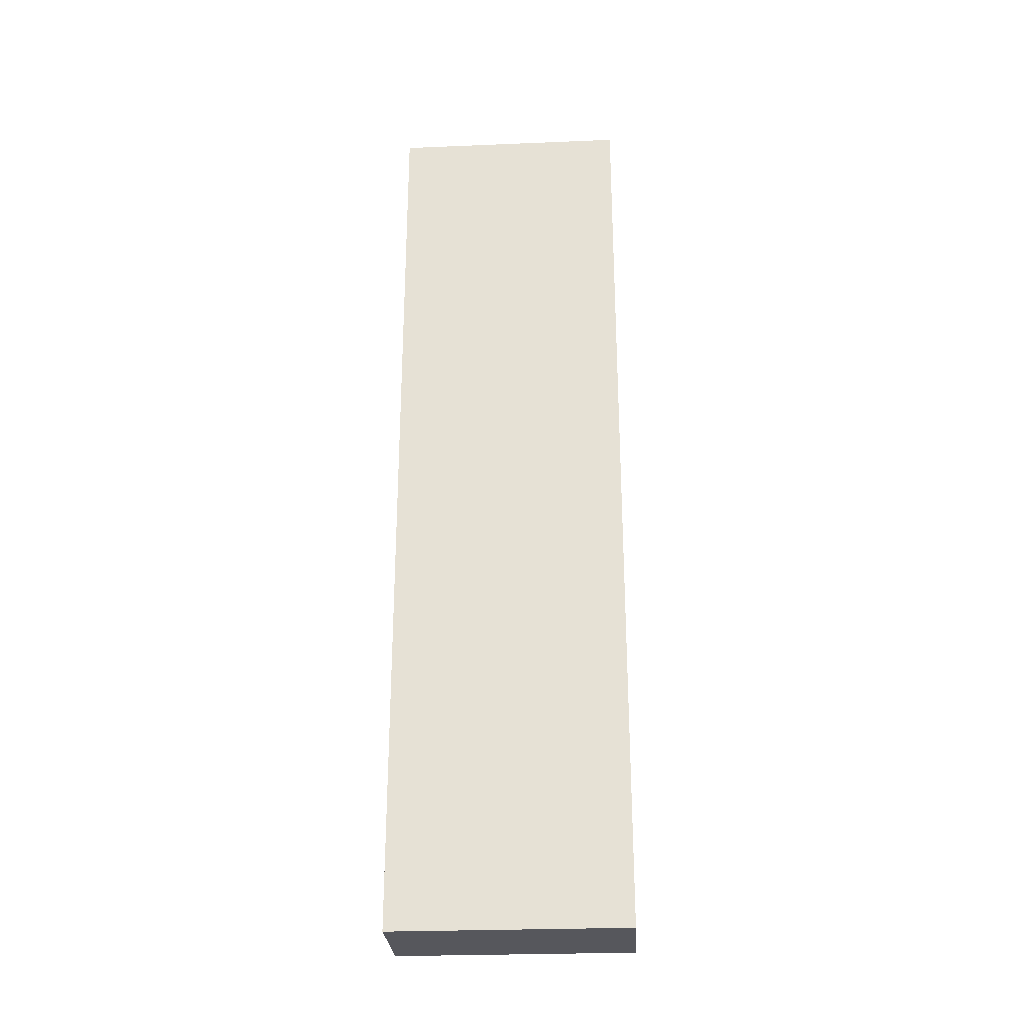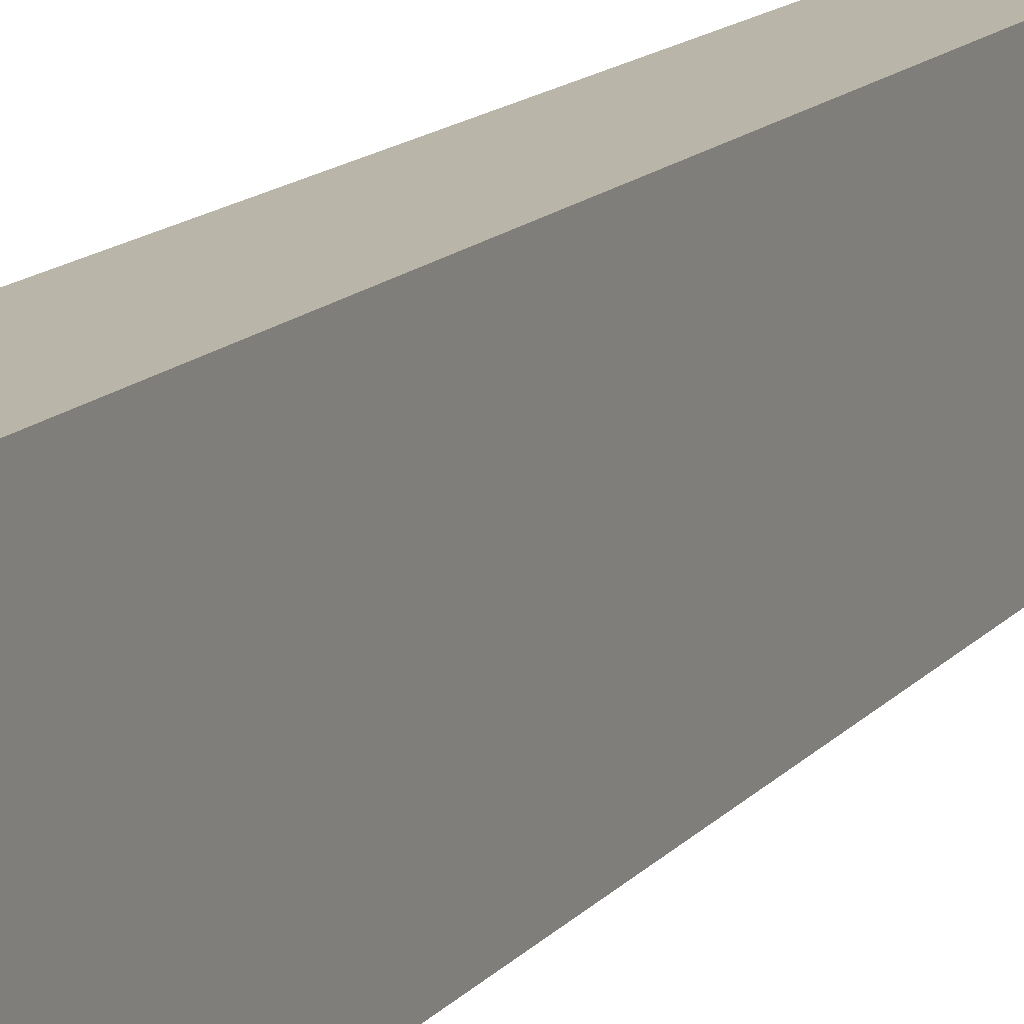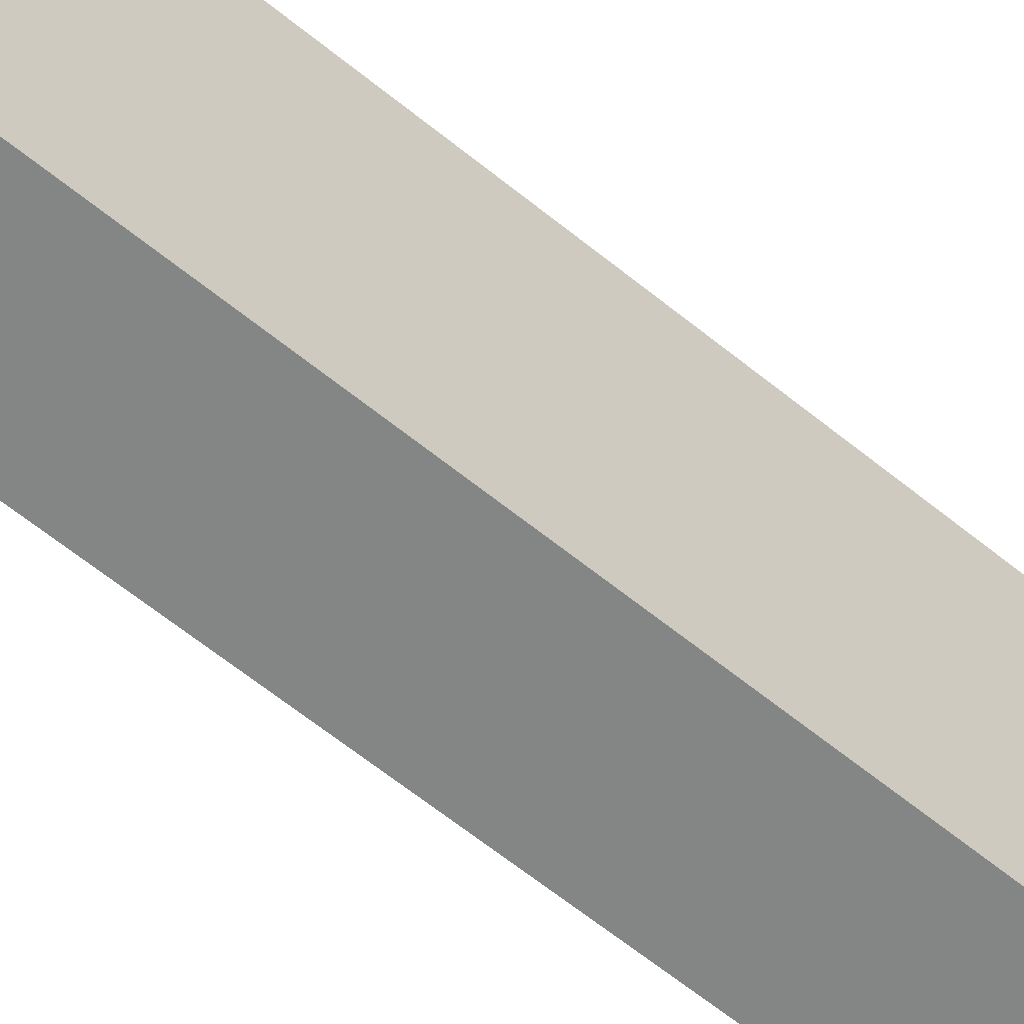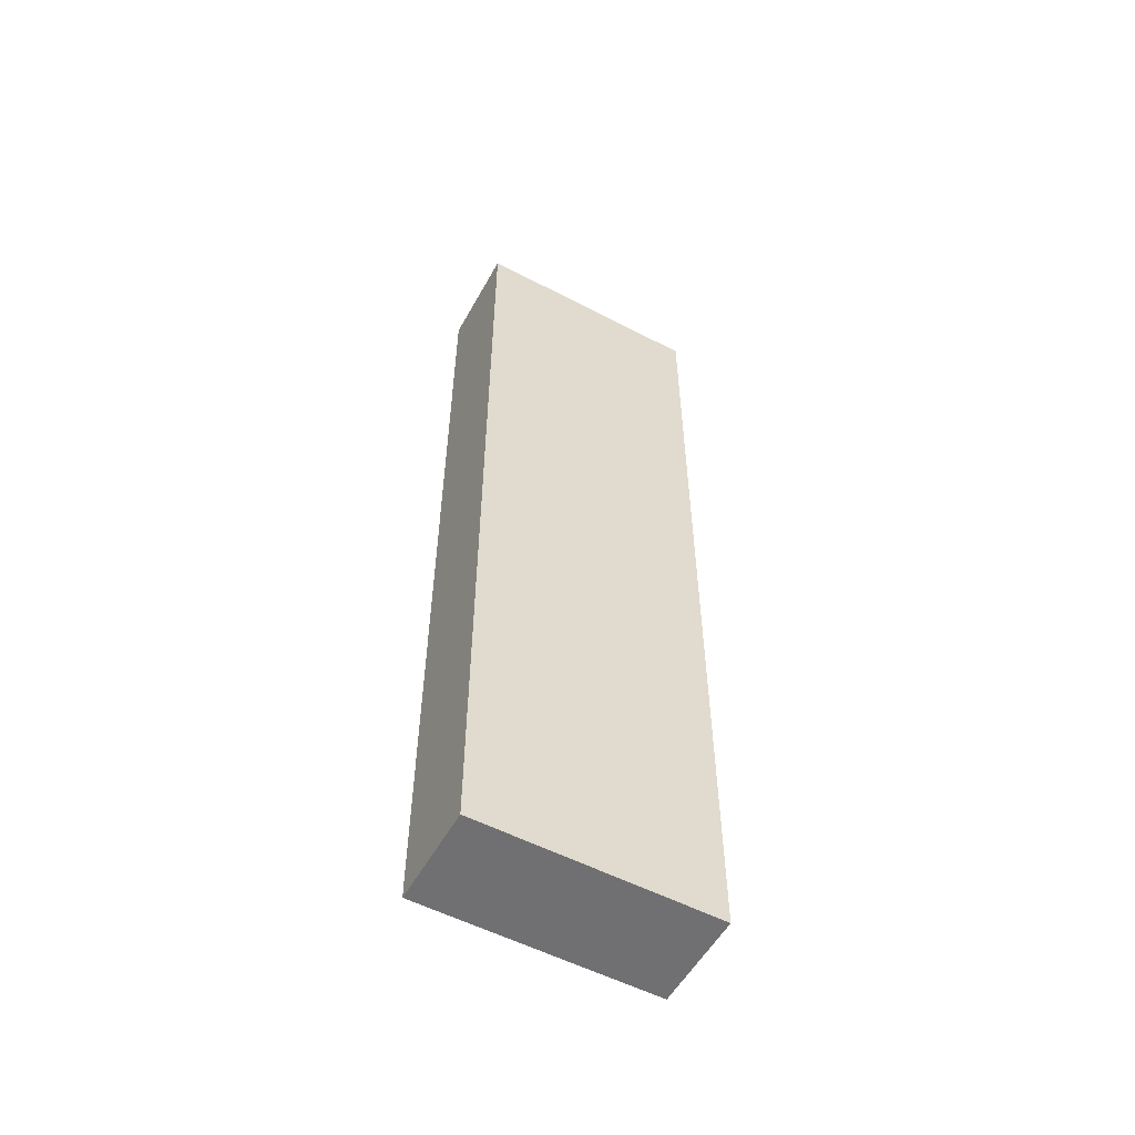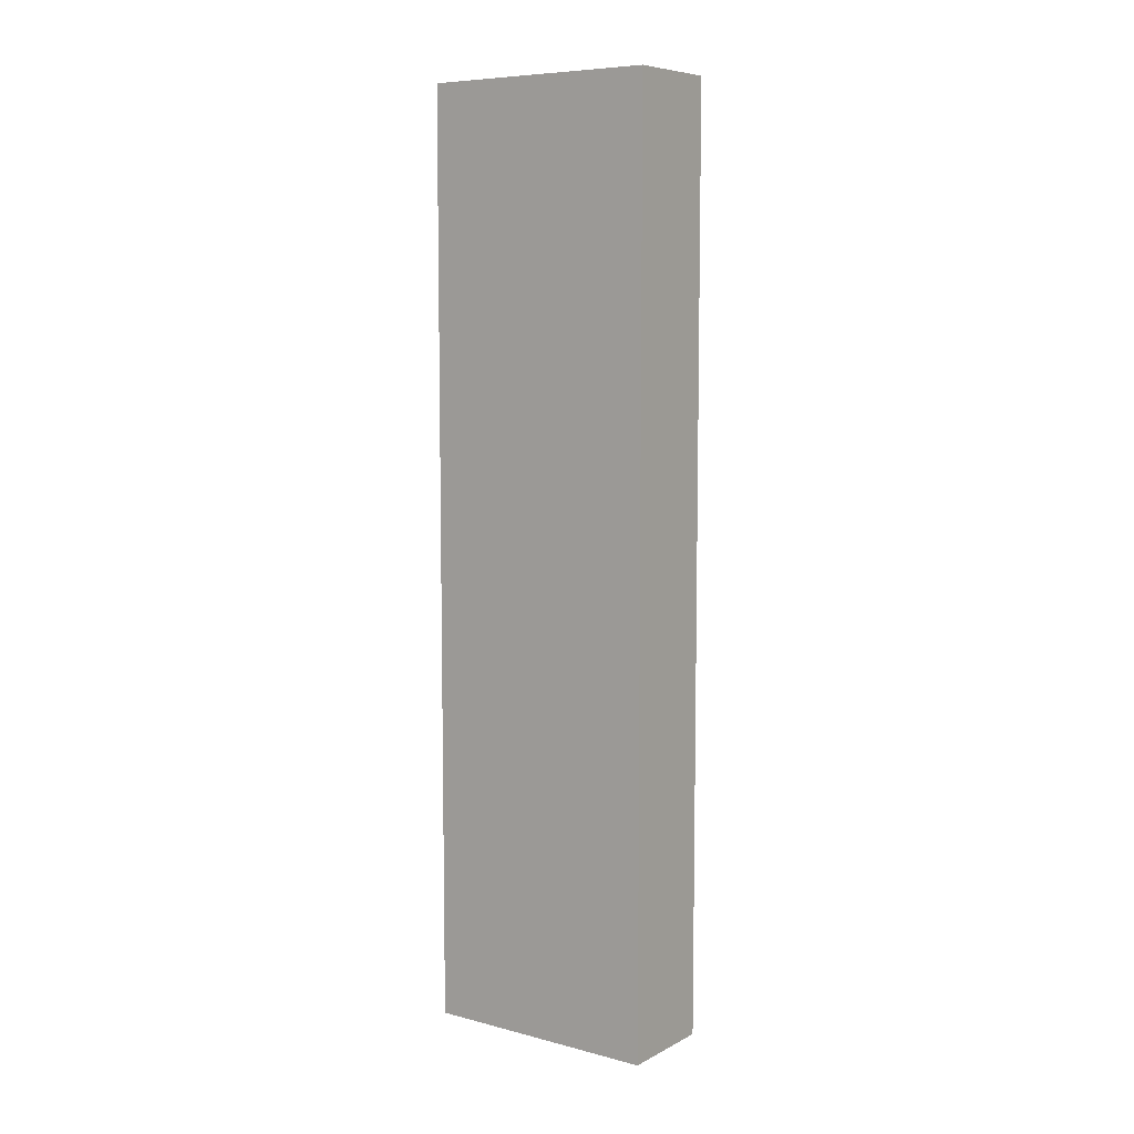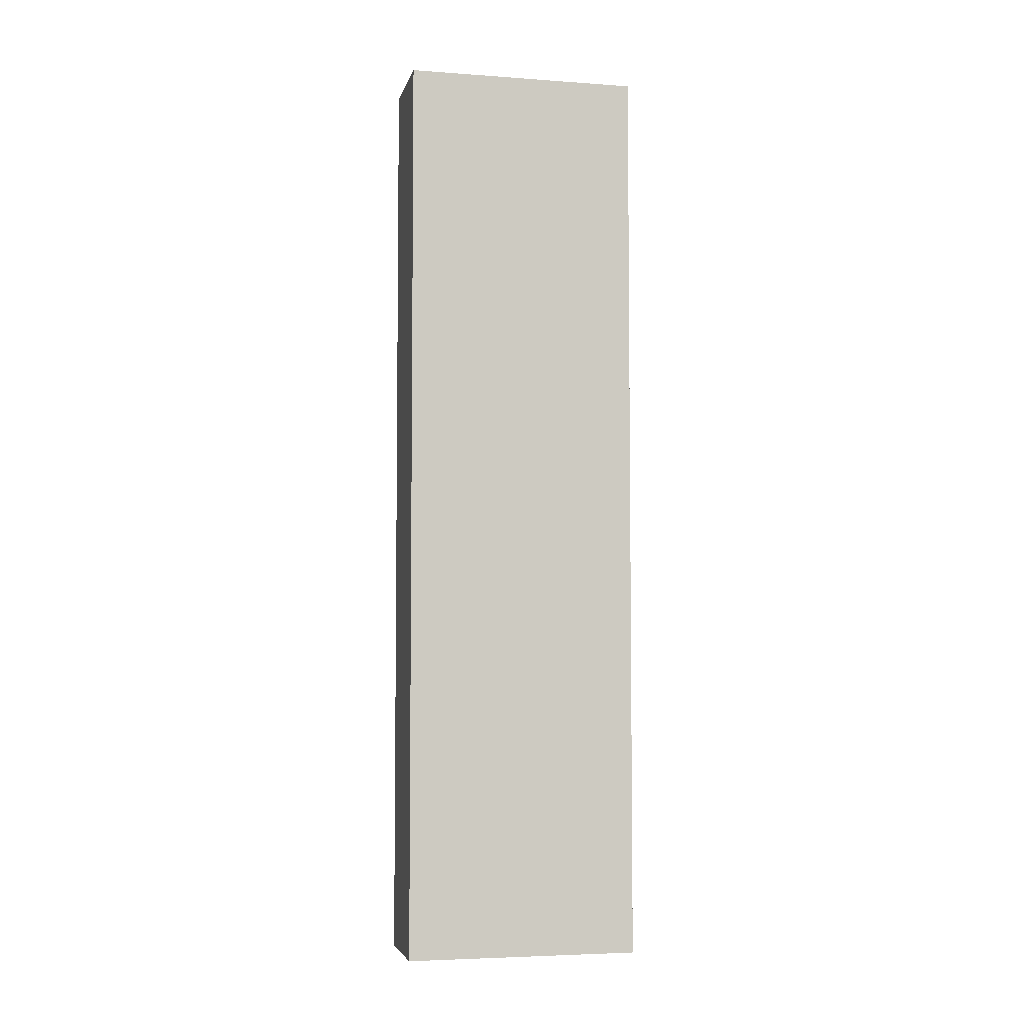
<metadata>
{"format":"obj","ext":"obj","renderer":"f3d","projection":"perspective","resolution":1024,"background":"white","views":[{"elev":-27.5,"azim":93.6,"up":"+Y"},{"elev":13.5,"azim":24.3,"up":"+Z"},{"elev":-61.6,"azim":50.2,"up":"+Z"},{"elev":-55.0,"azim":-118.8,"up":"+Y"},{"elev":7.6,"azim":125.8,"up":"+Y"},{"elev":-4.8,"azim":77.2,"up":"+Y"}]}
</metadata>
<code>
g COL_InflatableWall20_MO
v -1.616 -15.22 3.88
v -1.616 -0.000332 3.88
v -4.816e-07 -0.000332 3.88
v -4.816e-07 -15.22 3.88
v -1.616 -0.000332 3.88
v -1.616 0 -2.136e-06
v -4.816e-07 0 -2.136e-06
v -4.816e-07 -0.000332 3.88
v -1.616 0 -2.136e-06
v -1.616 -15.22 -2.136e-06
v -4.816e-07 -15.22 -2.136e-06
v -4.816e-07 0 -2.136e-06
v -1.616 -15.22 -2.136e-06
v -1.616 -15.22 3.88
v -4.816e-07 -15.22 3.88
v -4.816e-07 -15.22 -2.136e-06
v -4.816e-07 -15.22 3.88
v -4.816e-07 -0.000332 3.88
v -4.816e-07 0 -2.136e-06
v -4.816e-07 -15.22 -2.136e-06
v -1.616 -15.22 -2.136e-06
v -1.616 0 -2.136e-06
v -1.616 -0.000332 3.88
v -1.616 -15.22 3.88
g COL_InflatableWall20_MO_0
f 3 2 1
f 4 3 1
f 7 6 5
f 8 7 5
f 11 10 9
f 12 11 9
f 15 14 13
f 16 15 13
f 19 18 17
f 20 19 17
f 23 22 21
f 24 23 21

</code>
